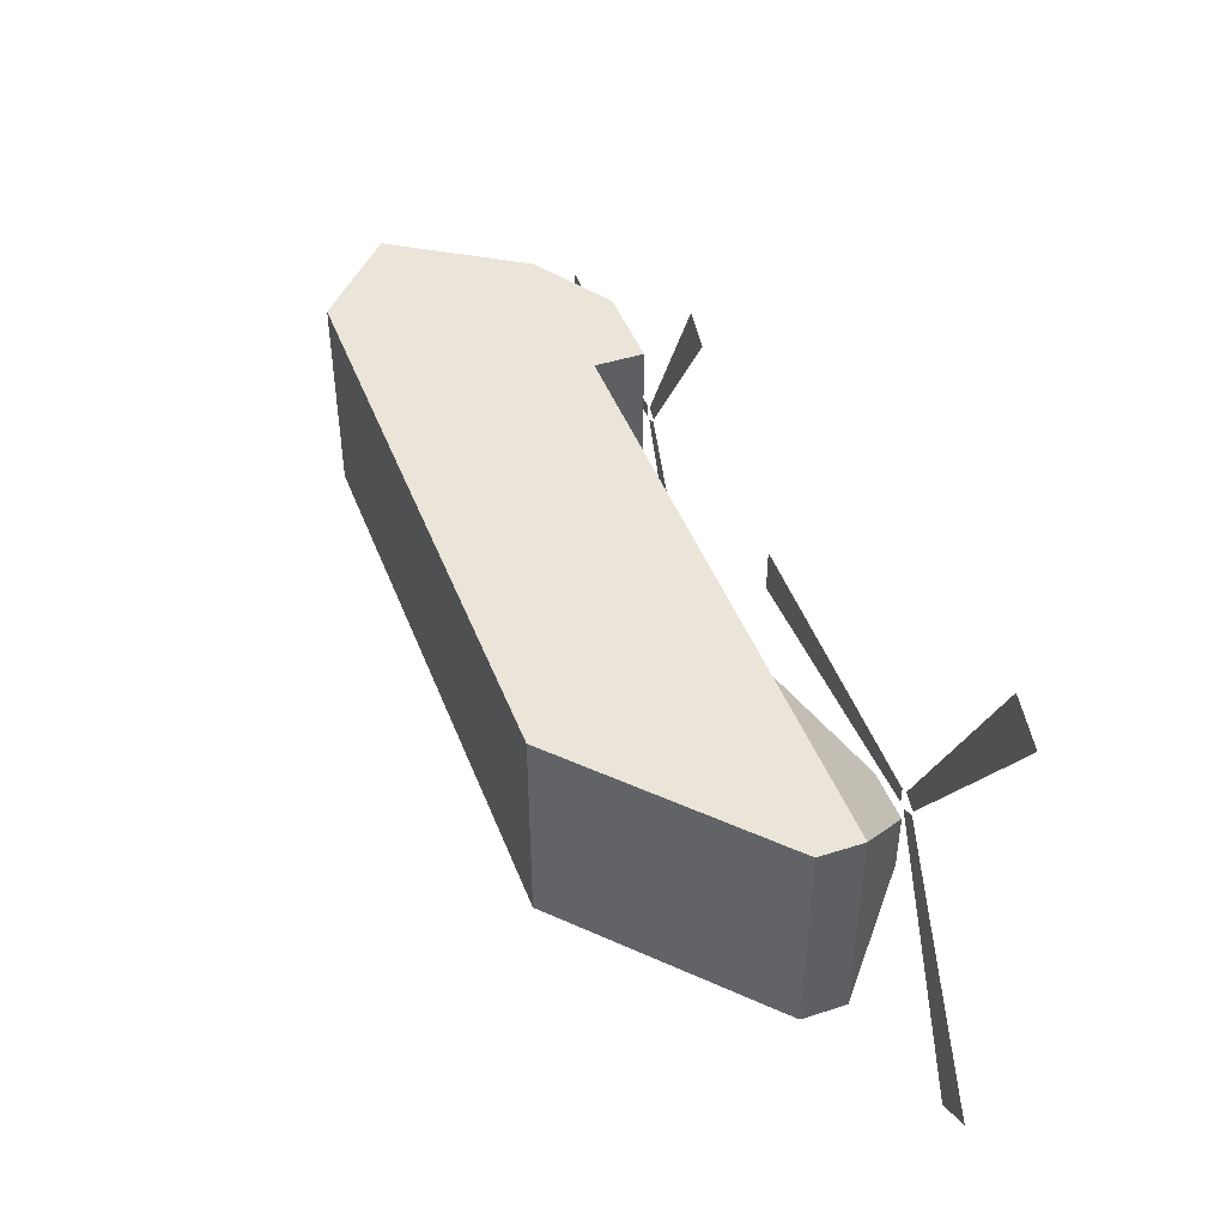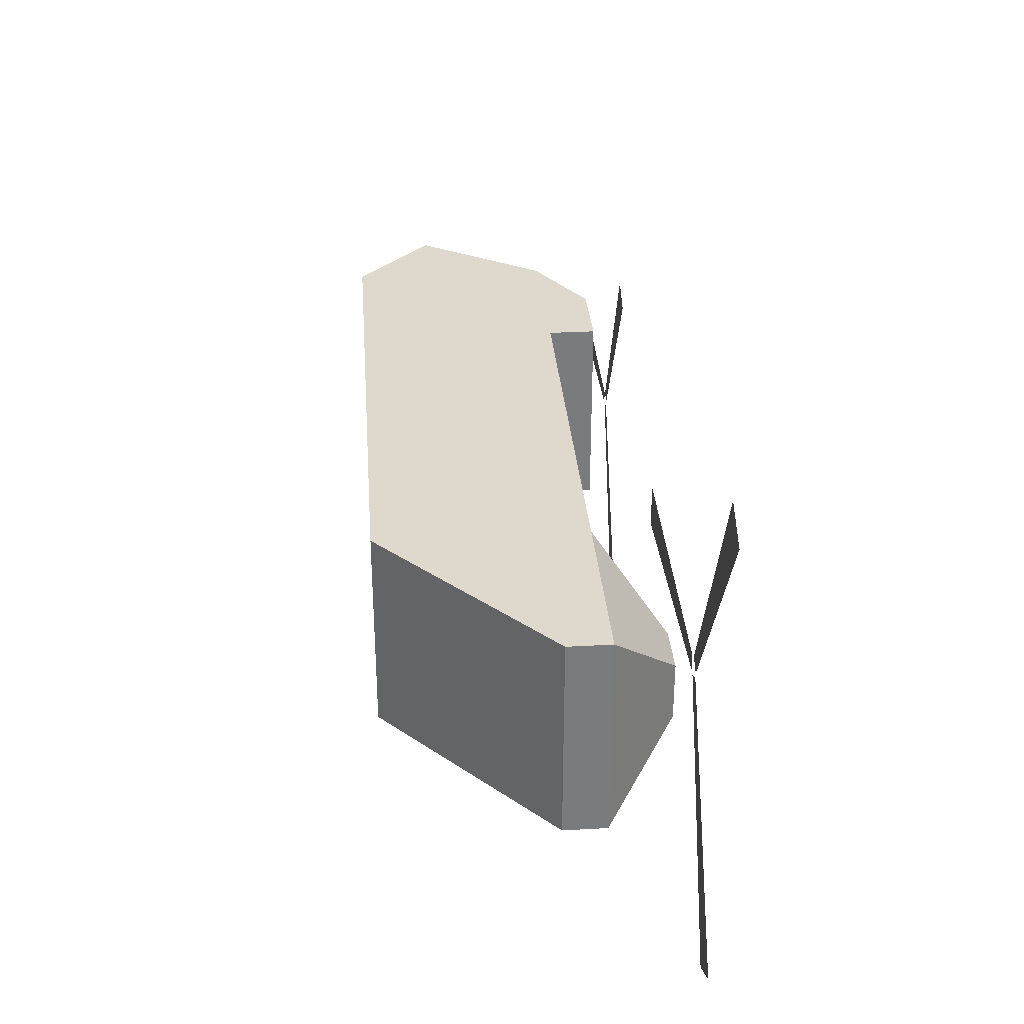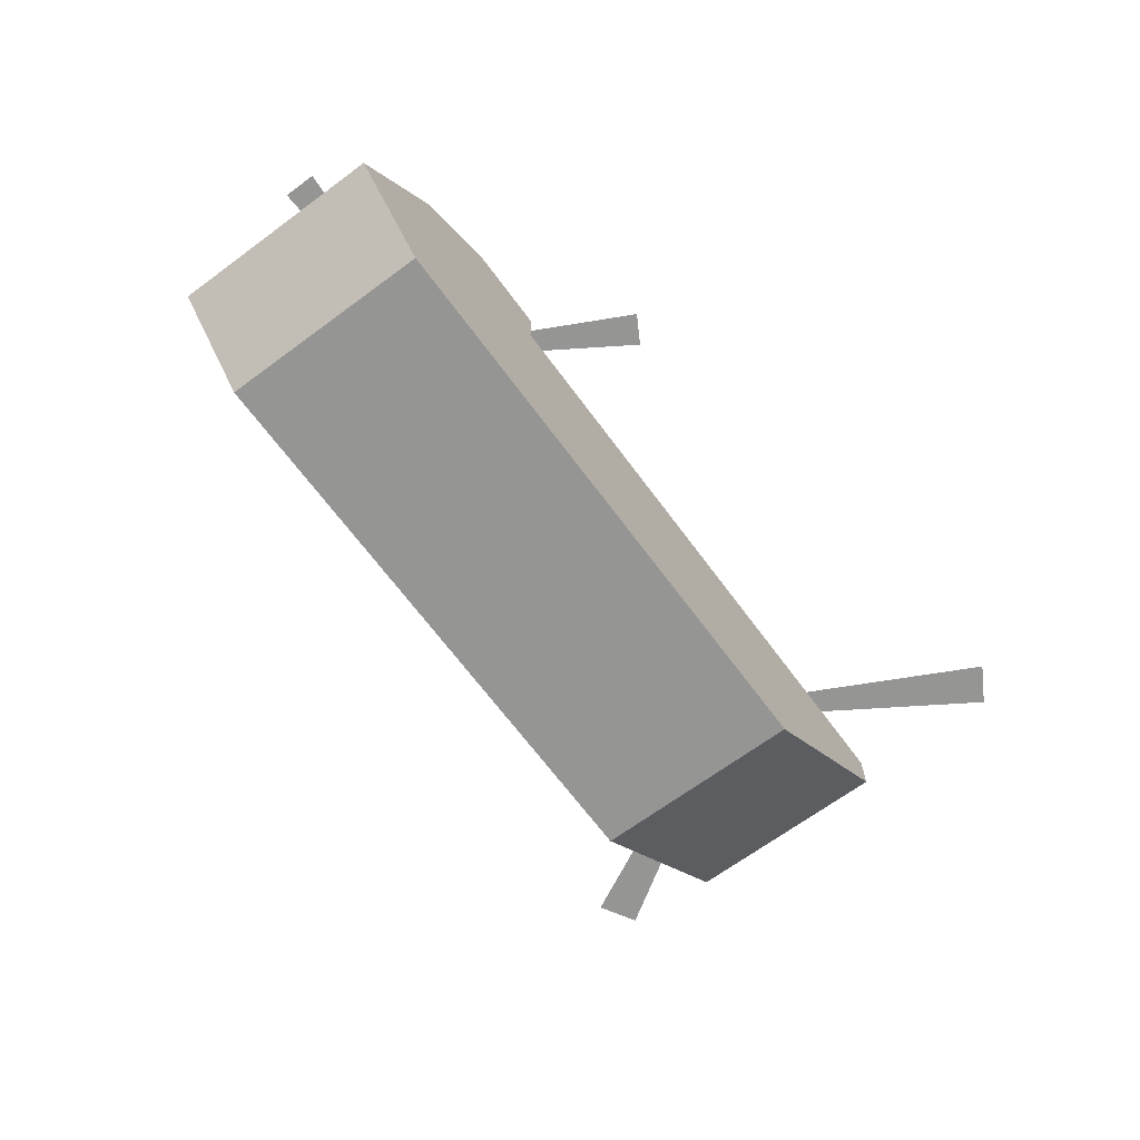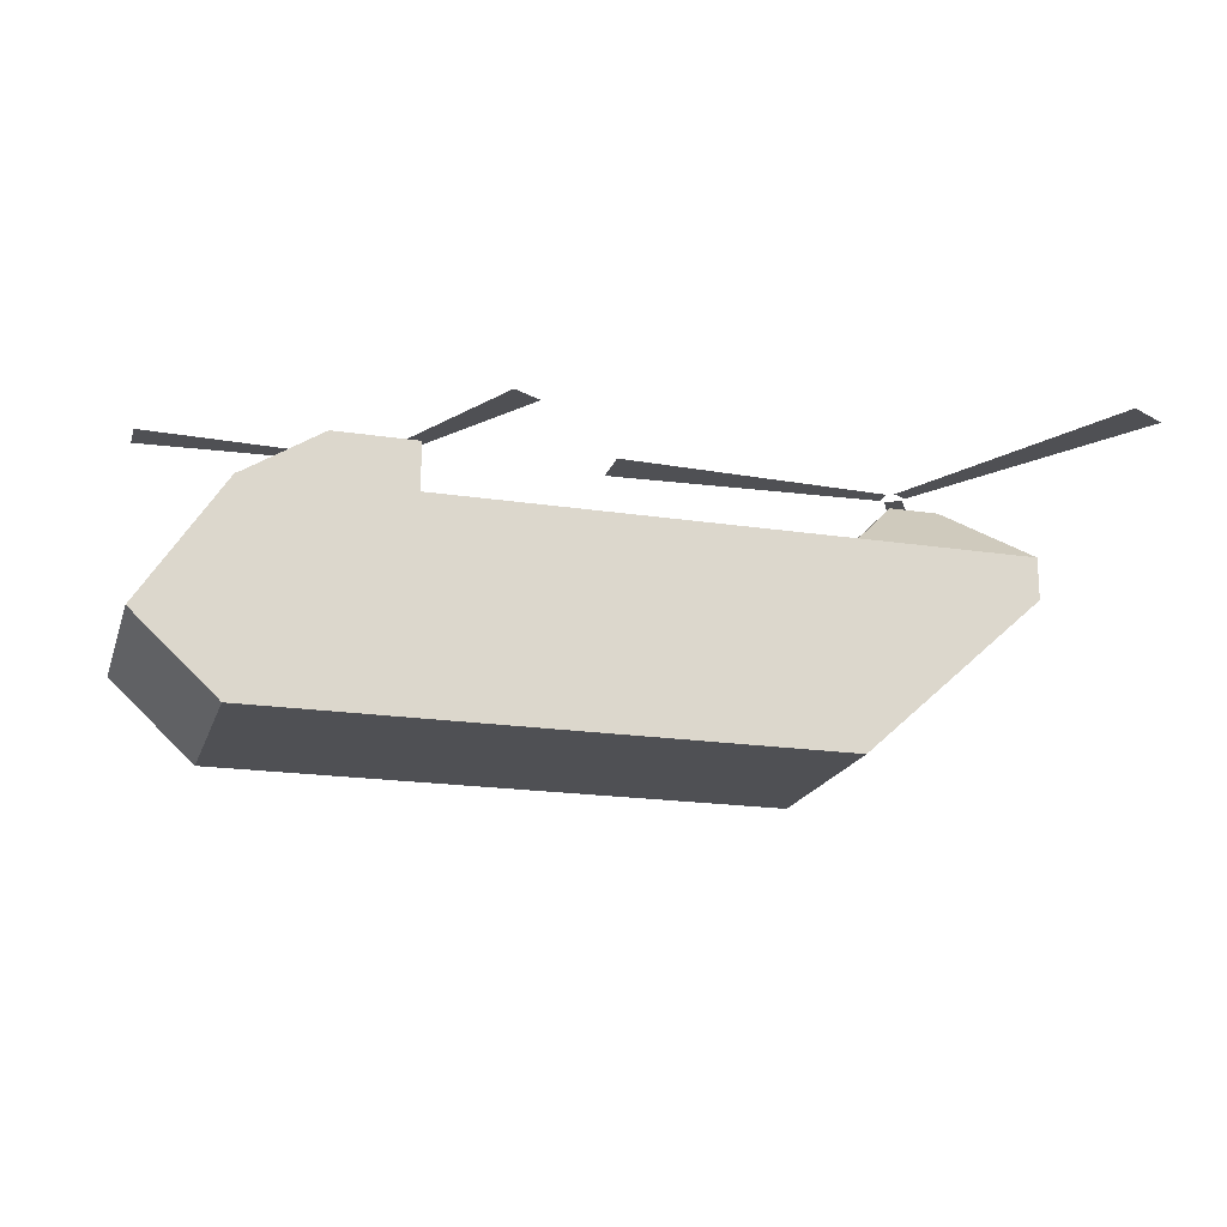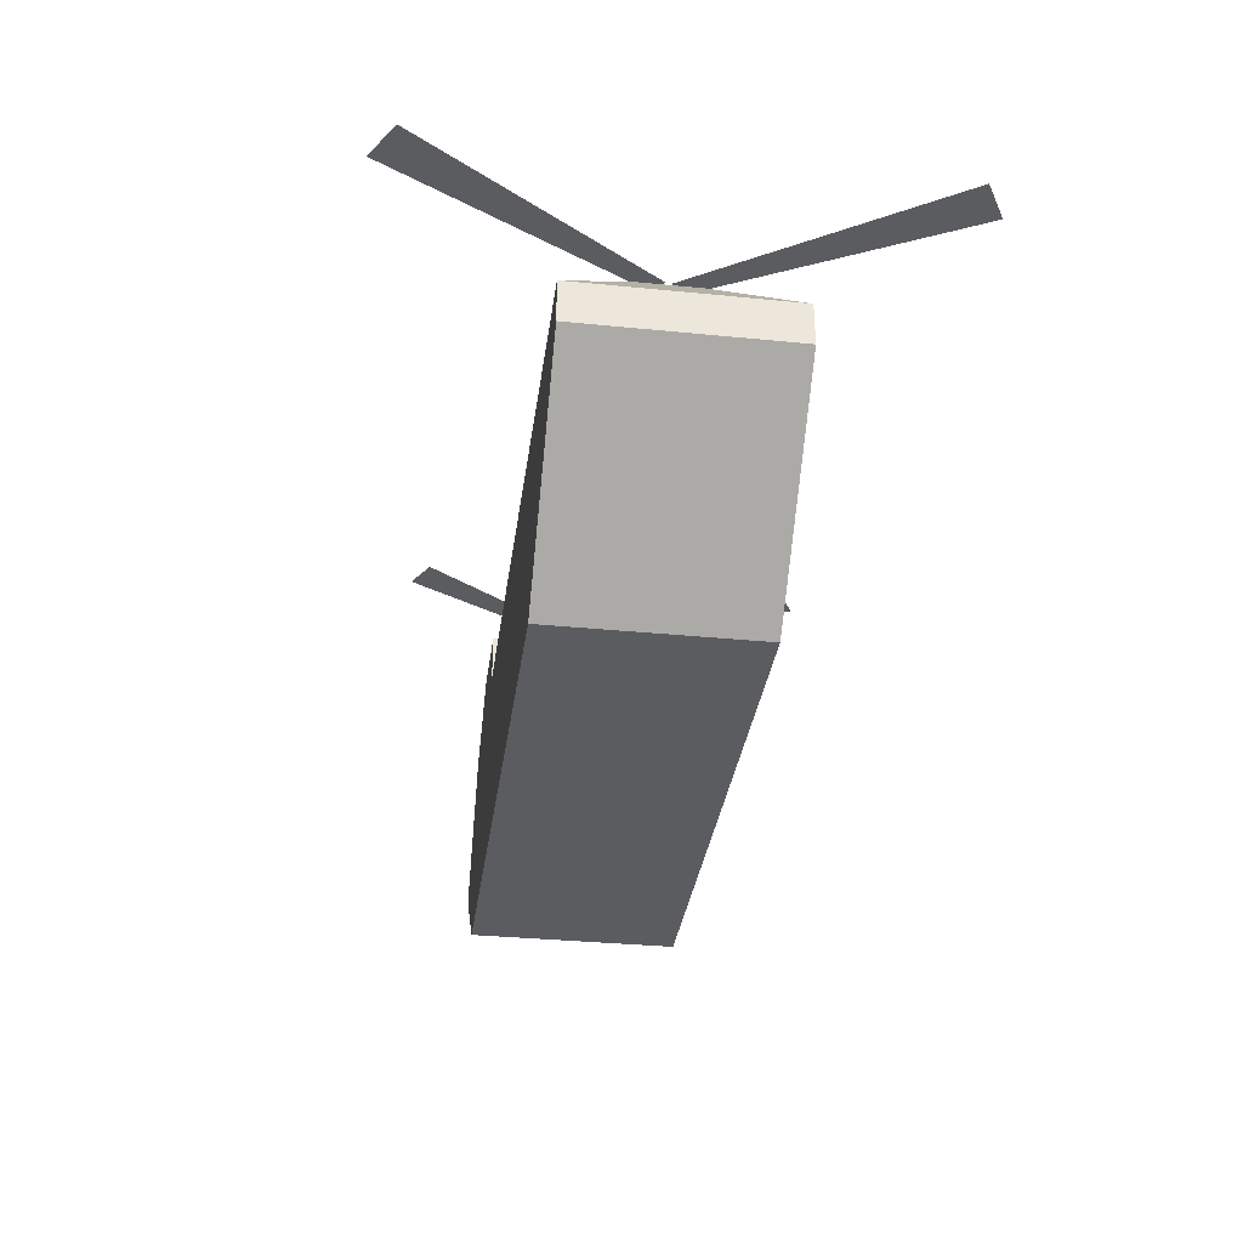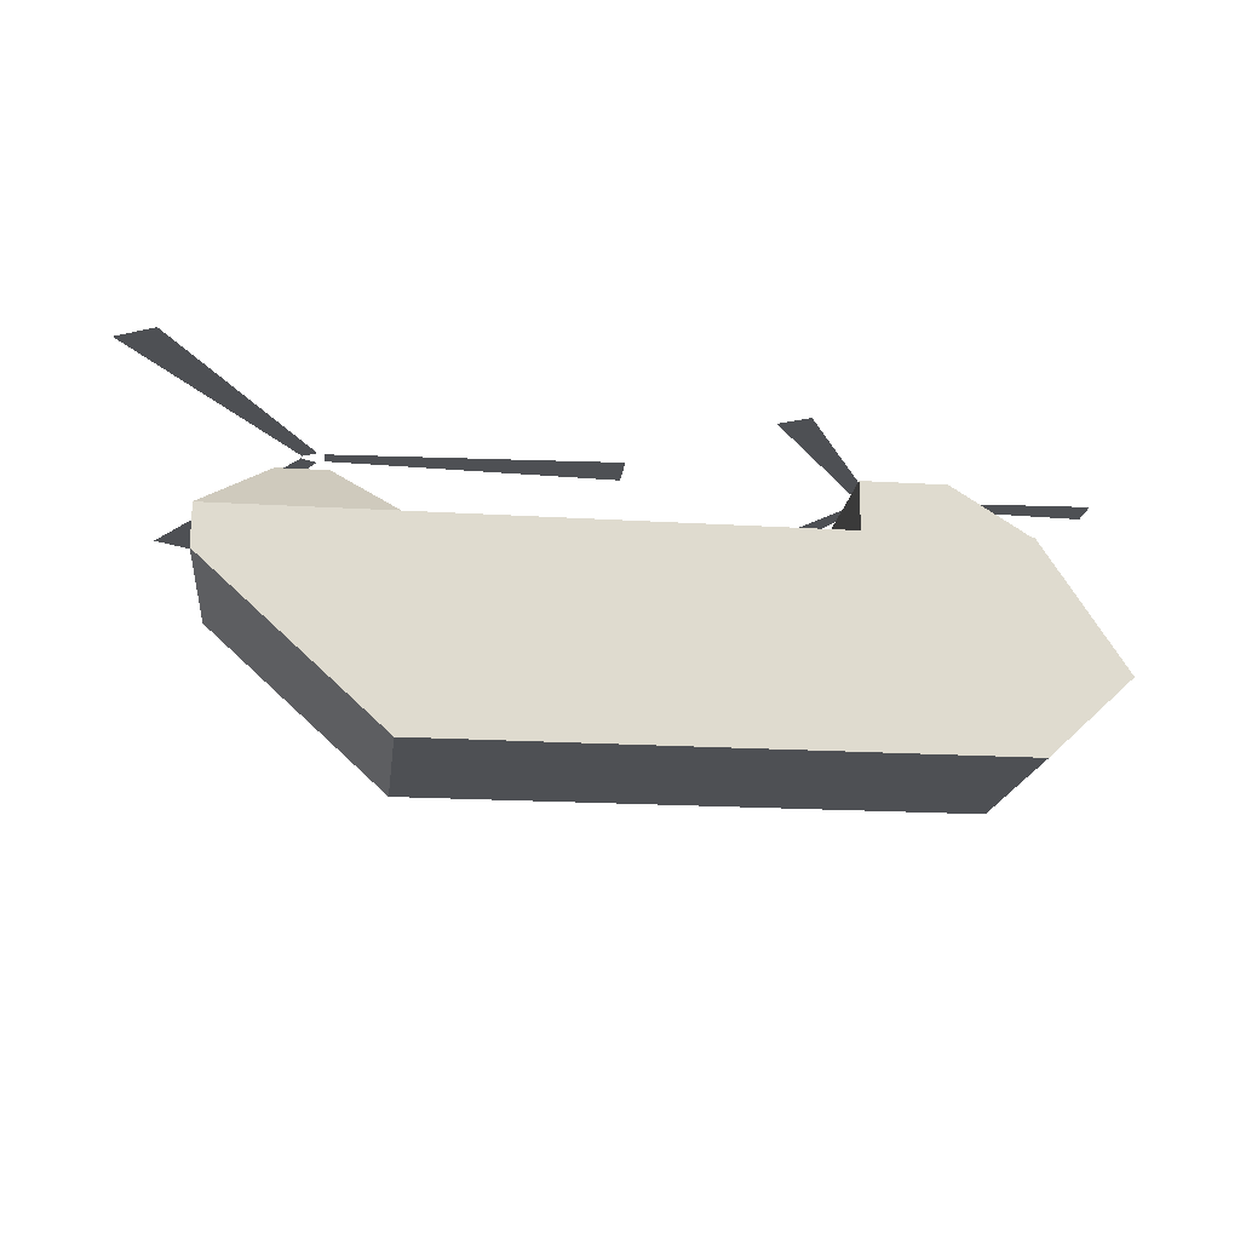
<metadata>
{"format":"obj","ext":"obj","renderer":"f3d","projection":"perspective","resolution":1024,"background":"white","views":[{"elev":45.4,"azim":69.6,"up":"+Z"},{"elev":32.0,"azim":85.6,"up":"+Z"},{"elev":-67.4,"azim":-53.5,"up":"+Y"},{"elev":-19.2,"azim":-16.1,"up":"+Y"},{"elev":-33.8,"azim":82.3,"up":"+Y"},{"elev":-18.8,"azim":173.2,"up":"+Y"}]}
</metadata>
<code>
o Cube
v -0.967 -1 1
v -0.967 -1 -1
v 2.58 -1 -1
v 2.58 -1 1
v -0.967 1 1
v -0.967 1 -1
v 2.58 1 -1
v 2.58 1 1
v -2.965 -1 1
v -2.965 -1 -1
v -0.9653 -1 -1
v -0.9653 -1 1
v -2.965 1 1
v -2.965 1 -1
v -0.9653 1 -1
v -0.9653 1 1
v -3.776 -0.2497 1
v -3.776 -0.2497 -1
v -0.9653 -0.2497 -1
v -0.9653 -0.2497 1
v -2.966 0.9865 1
v -2.966 0.9865 -1
v -1.406 0.9865 -1
v -1.406 0.9865 1
v -2.207 1.467 1
v -2.207 1.467 -1
v -1.406 1.467 -1
v -1.406 1.467 1
v 4.334 0.5879 -1
v 4.334 0.5879 1
v 4.334 1 -1
v 4.334 1 1
v 3.211 1.638 -0.2798
v 3.211 1.638 0.2798
v 3.702 1.638 -0.2798
v 3.702 1.638 0.2798
f 5 6 2
f 6 7 3
f 4 3 29
f 8 5 1
f 1 2 3
f 8 7 6
f 19 20 12
f 15 16 20
f 25 26 22
f 26 27 23
f 27 28 24
f 25 21 24
f 21 22 23
f 28 27 26
f 31 32 30
f 8 4 30
f 31 7 33
f 7 31 29
f 33 34 36
f 32 36 34
f 32 31 35
f 7 8 34
f 1 5 2
f 2 6 3
f 30 4 29
f 4 8 1
f 4 1 3
f 5 8 6
f 11 19 12
f 19 15 20
f 21 25 22
f 22 26 23
f 23 27 24
f 28 25 24
f 24 21 23
f 25 28 26
f 29 31 30
f 32 8 30
f 35 31 33
f 3 7 29
f 35 33 36
f 8 32 34
f 36 32 35
f 33 7 34
f 17 18 10
f 19 11 10
f 20 17 9
f 9 10 11
f 16 15 14
f 13 14 18
f 14 15 19
f 13 17 20
f 9 17 10
f 18 19 10
f 12 20 9
f 12 9 11
f 13 16 14
f 17 13 18
f 18 14 19
f 16 13 20
o Cube.002_Cube.003
v 3.331 1.865 -0.1123
v 3.472 1.865 -0.03085
v 4.572 1.865 -2.526
v 4.941 1.865 -2.313
v 4.583 1.865 2.517
v 4.953 1.865 2.304
v 3.342 1.865 0.1035
v 3.483 1.865 0.02208
v 0.5639 1.865 -0.2233
v 0.5639 1.865 0.2034
v 3.275 1.865 -0.09139
v 3.275 1.865 0.07149
f 37 38 40
f 44 43 41
f 47 45 46
f 39 37 40
f 42 44 41
f 48 47 46
o Cube.001_Cube.002
v -0.5436 1.655 -1.714
v -0.8162 1.655 -1.872
v -1.628 1.655 -0.03079
v -1.732 1.655 -0.09087
v -0.808 1.655 1.849
v -0.5354 1.655 1.692
v -1.724 1.655 0.06832
v -1.62 1.655 0.008248
v -3.773 1.655 -0.1727
v -3.773 1.655 0.142
v -1.773 1.655 -0.07545
v -1.773 1.655 0.0447
f 52 51 49
f 56 55 53
f 59 57 58
f 50 52 49
f 54 56 53
f 60 59 58

</code>
